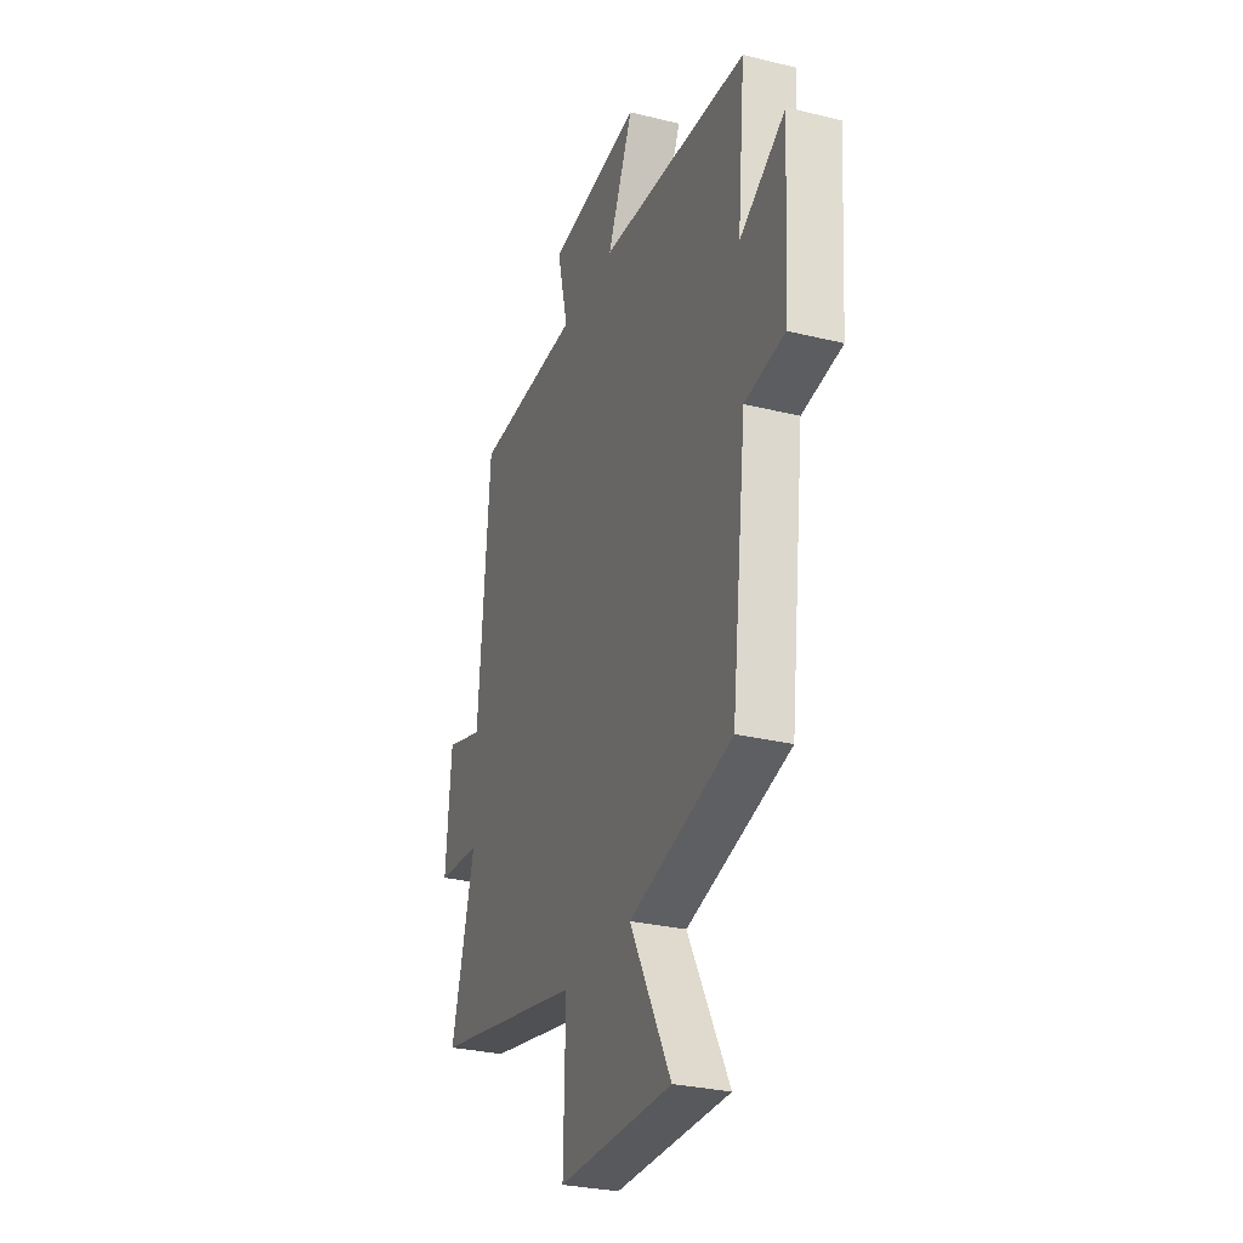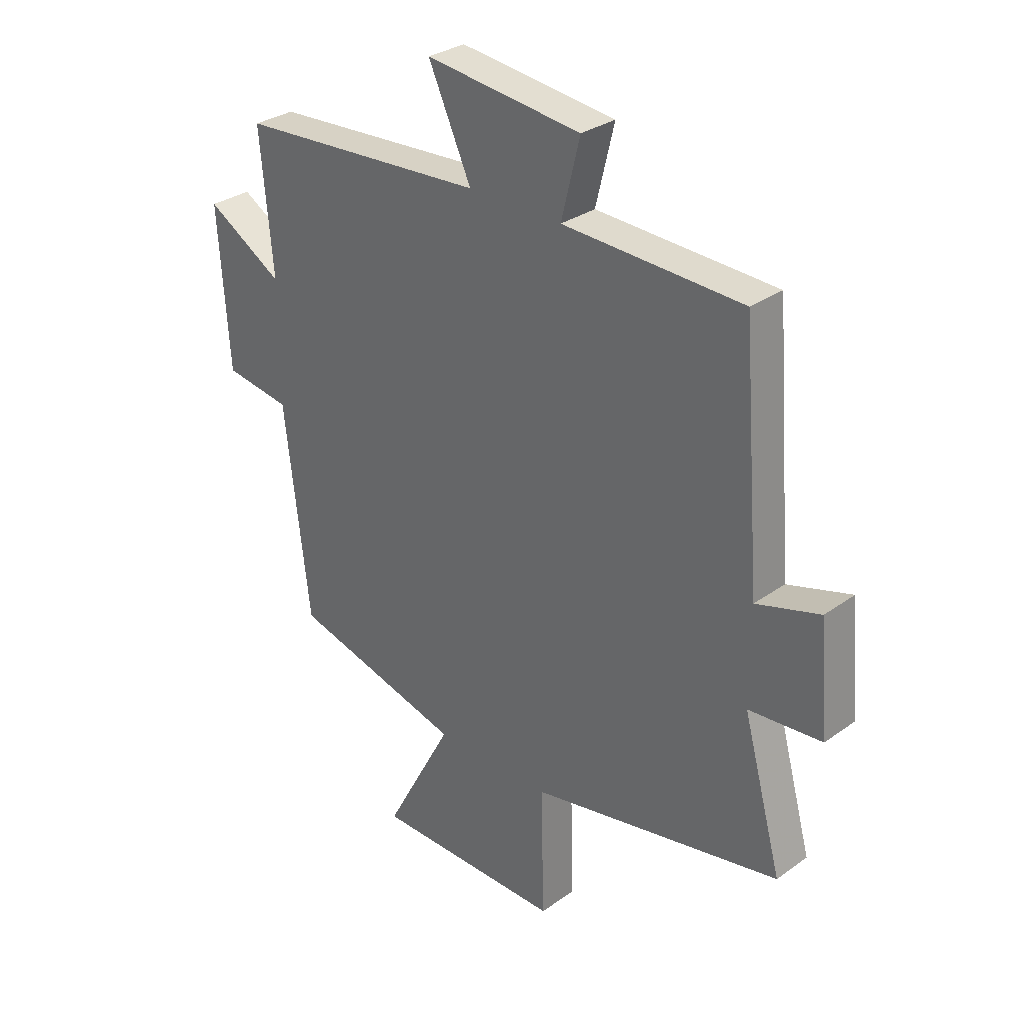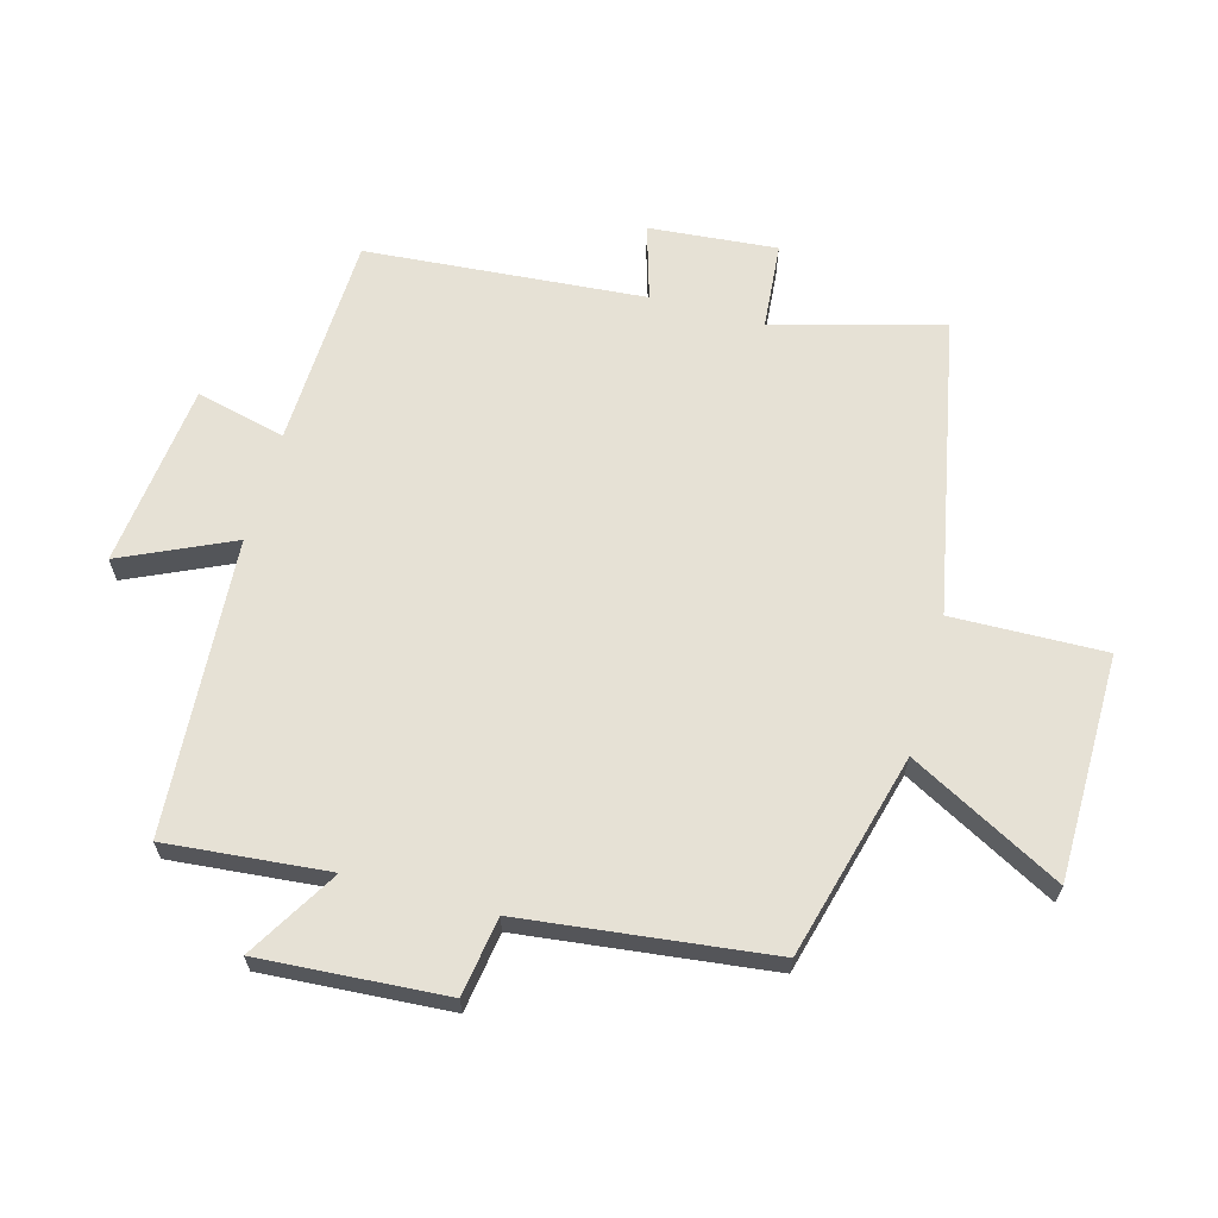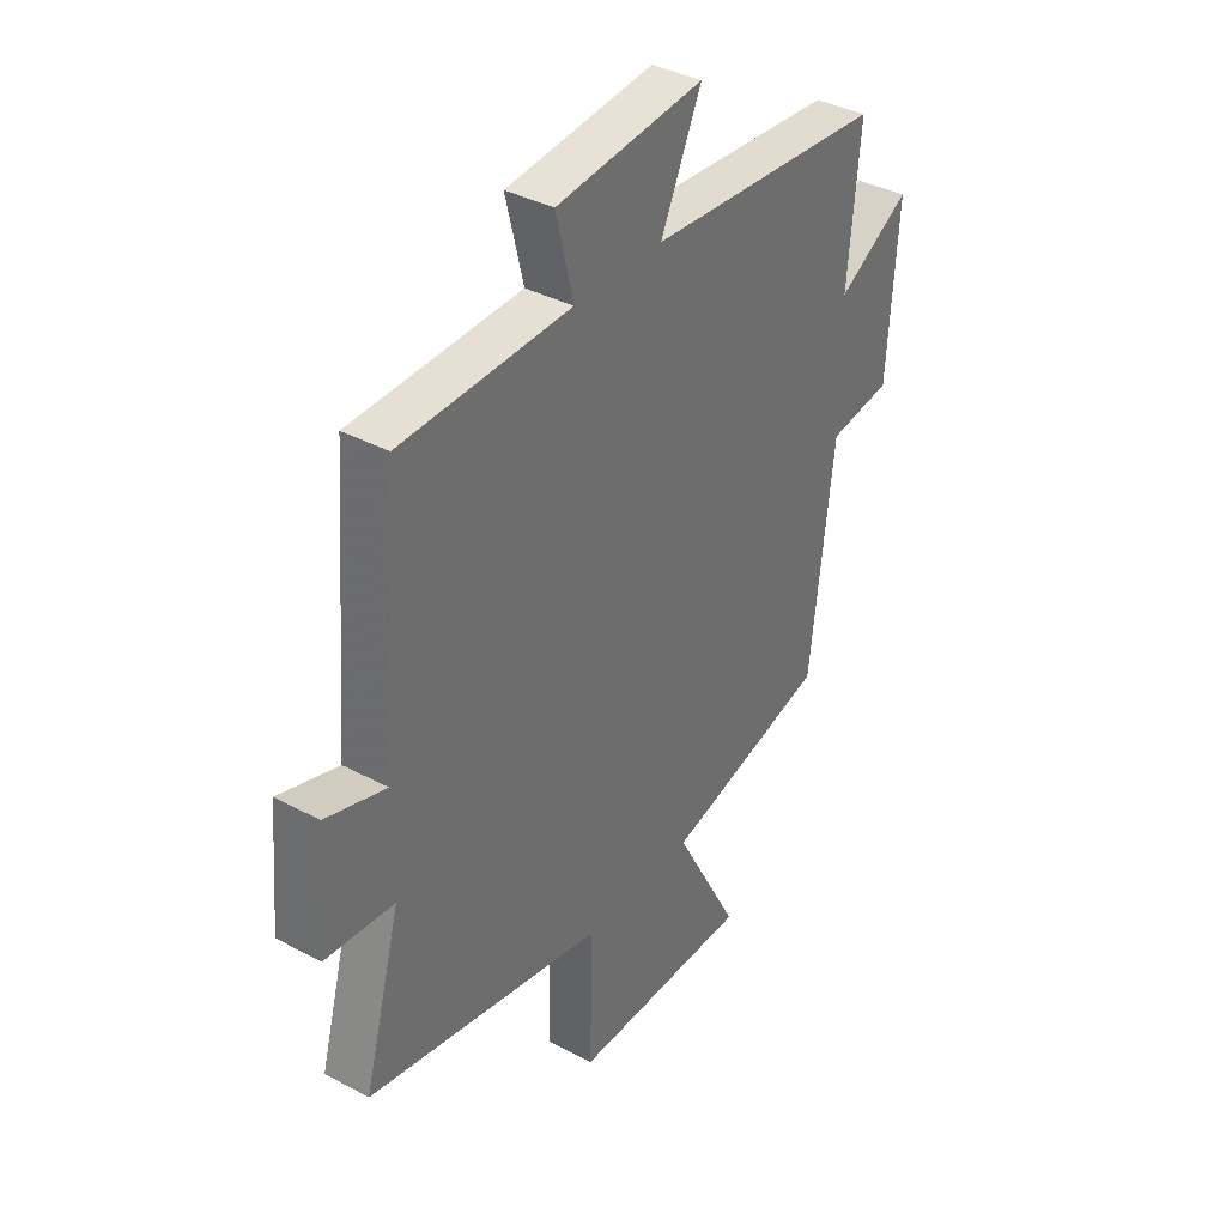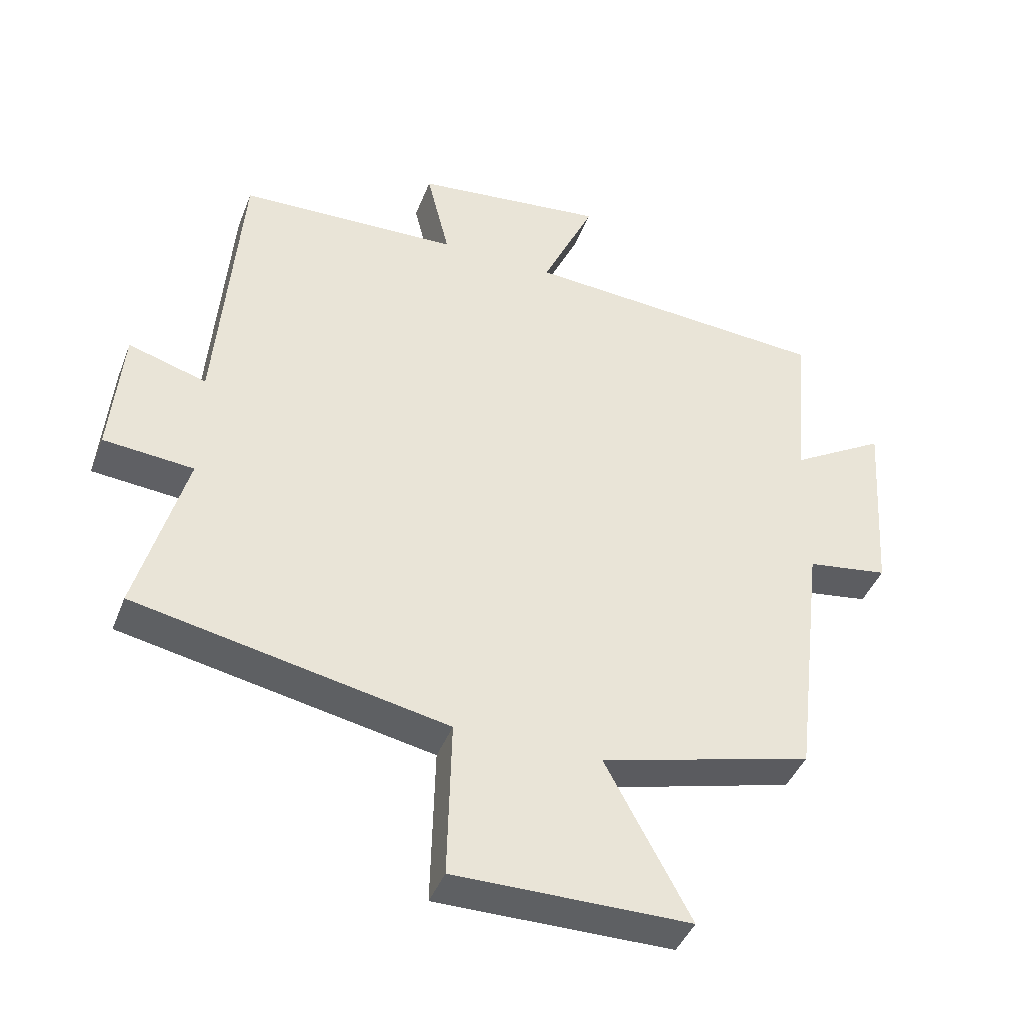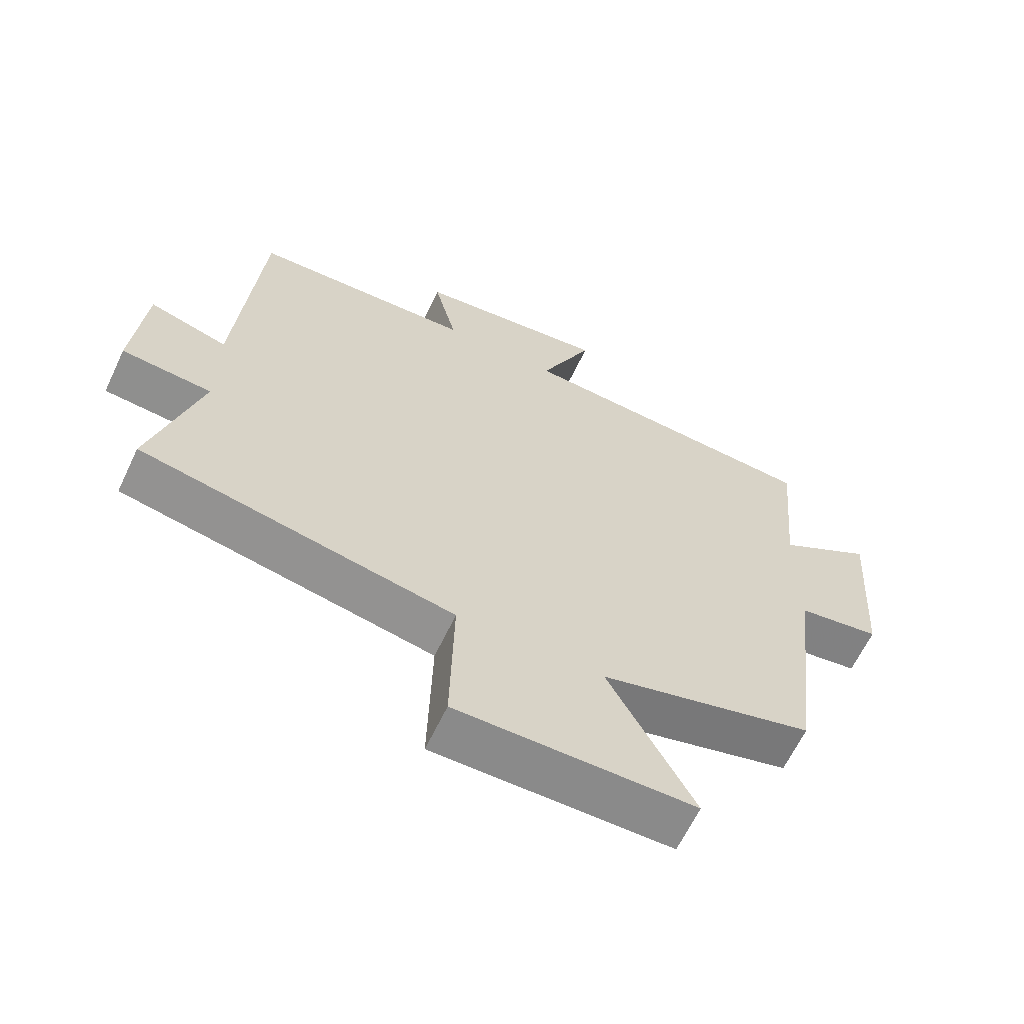
<metadata>
{"format":"obj","ext":"obj","renderer":"f3d","projection":"perspective","resolution":1024,"background":"white","views":[{"elev":-29.0,"azim":69.9,"up":"+Z"},{"elev":30.7,"azim":-135.7,"up":"+Z"},{"elev":64.5,"azim":105.4,"up":"+Y"},{"elev":37.0,"azim":-55.3,"up":"+Z"},{"elev":-42.4,"azim":-20.3,"up":"+Z"},{"elev":-63.7,"azim":-25.4,"up":"+Z"}]}
</metadata>
<code>
v -0.574 0.07 -0.406
v -0.5 0.07 -0.138
v -0.638 0.07 -0.126
v -0.62 0.07 0.078
v -0.5 0.07 0.042
v -0.464 0.07 0.487
v -0.125 0.07 0.5
v -0.16 0.07 0.643
v 0.134 0.07 0.677
v 0.053 0.07 0.5
v 0.524 0.07 0.469
v 0.5 0.07 0.21
v 0.645 0.07 0.297
v 0.625 0.07 0.001
v 0.5 0.07 -0.018
v 0.453 0.07 -0.413
v 0.127 0.07 -0.5
v 0.257 0.07 -0.742
v -0.103 0.07 -0.744
v -0.097 0.07 -0.5
v -0.574 0 -0.406
v -0.5 0 -0.138
v -0.638 0 -0.126
v -0.62 0 0.078
v -0.5 0 0.042
v -0.464 0 0.487
v -0.125 0 0.5
v -0.16 0 0.643
v 0.134 0 0.677
v 0.053 0 0.5
v 0.524 0 0.469
v 0.5 0 0.21
v 0.645 0 0.297
v 0.625 0 0.001
v 0.5 0 -0.018
v 0.453 0 -0.413
v 0.127 0 -0.5
v 0.257 0 -0.742
v -0.103 0 -0.744
v -0.097 0 -0.5
f 17 18 19 20
f 15 16 17 20
f 15 20 1 2
f 12 13 14 15
f 12 15 2 3
f 10 11 12 3
f 7 8 9 10
f 5 6 7 10
f 5 10 3
f 3 4 5
f 40 39 38 37
f 40 37 36 35
f 22 21 40 35
f 35 34 33 32
f 23 22 35 32
f 23 32 31 30
f 30 29 28 27
f 30 27 26 25
f 23 30 25
f 25 24 23
f 1 21 22 2
f 2 22 23 3
f 3 23 24 4
f 4 24 25 5
f 5 25 26 6
f 6 26 27 7
f 7 27 28 8
f 8 28 29 9
f 9 29 30 10
f 10 30 31 11
f 11 31 32 12
f 12 32 33 13
f 13 33 34 14
f 14 34 35 15
f 15 35 36 16
f 16 36 37 17
f 17 37 38 18
f 18 38 39 19
f 19 39 40 20
f 20 40 21 1

</code>
